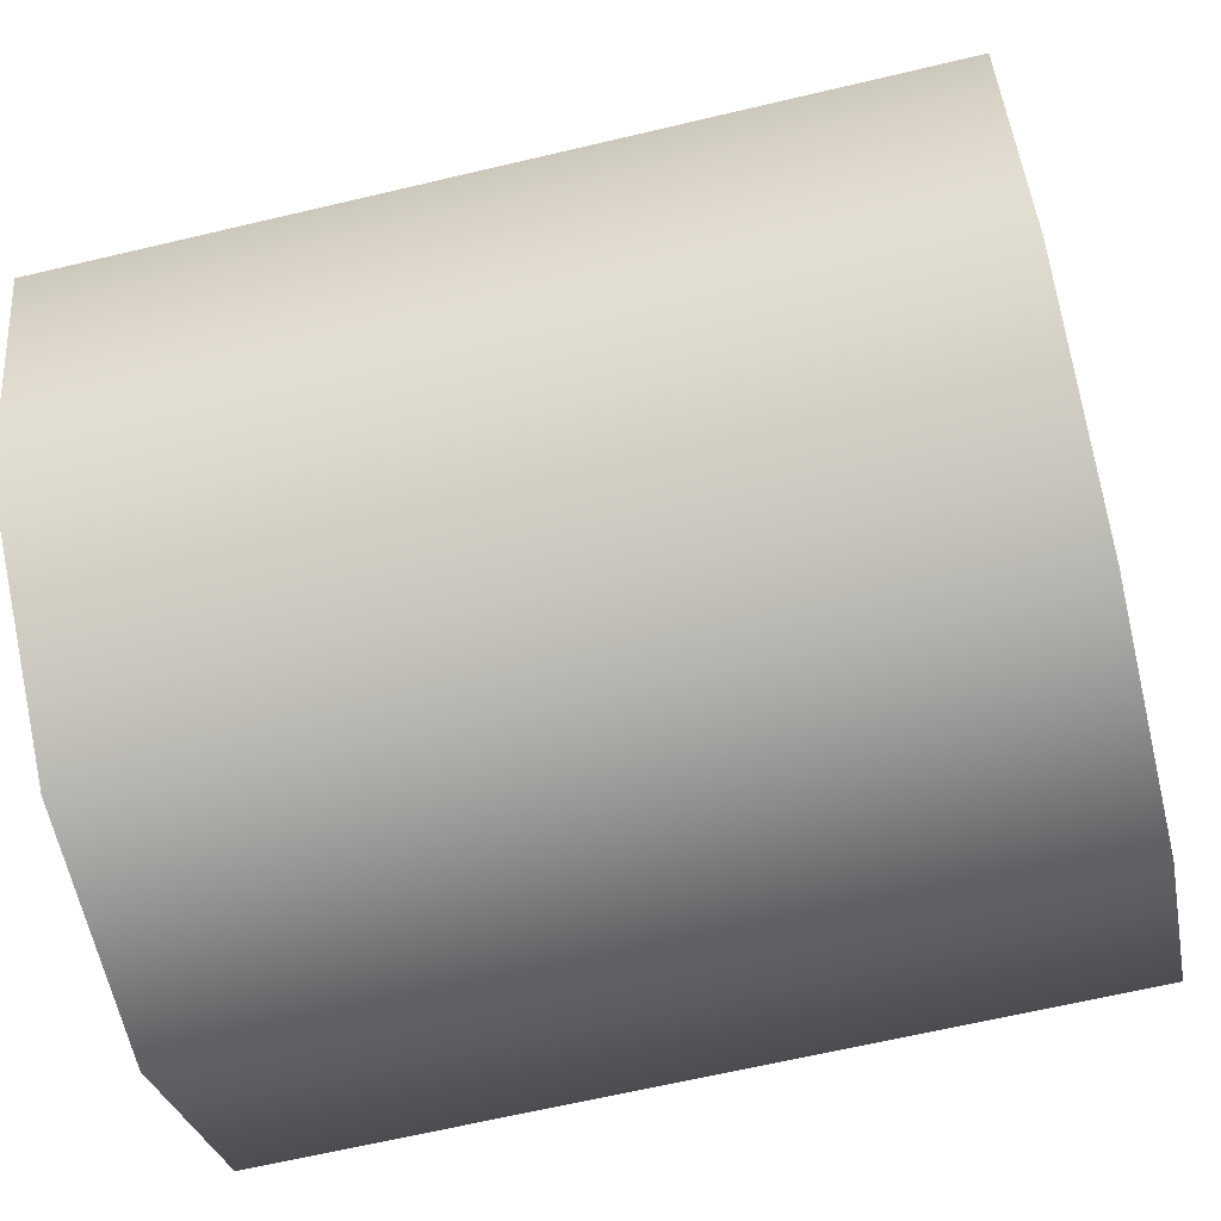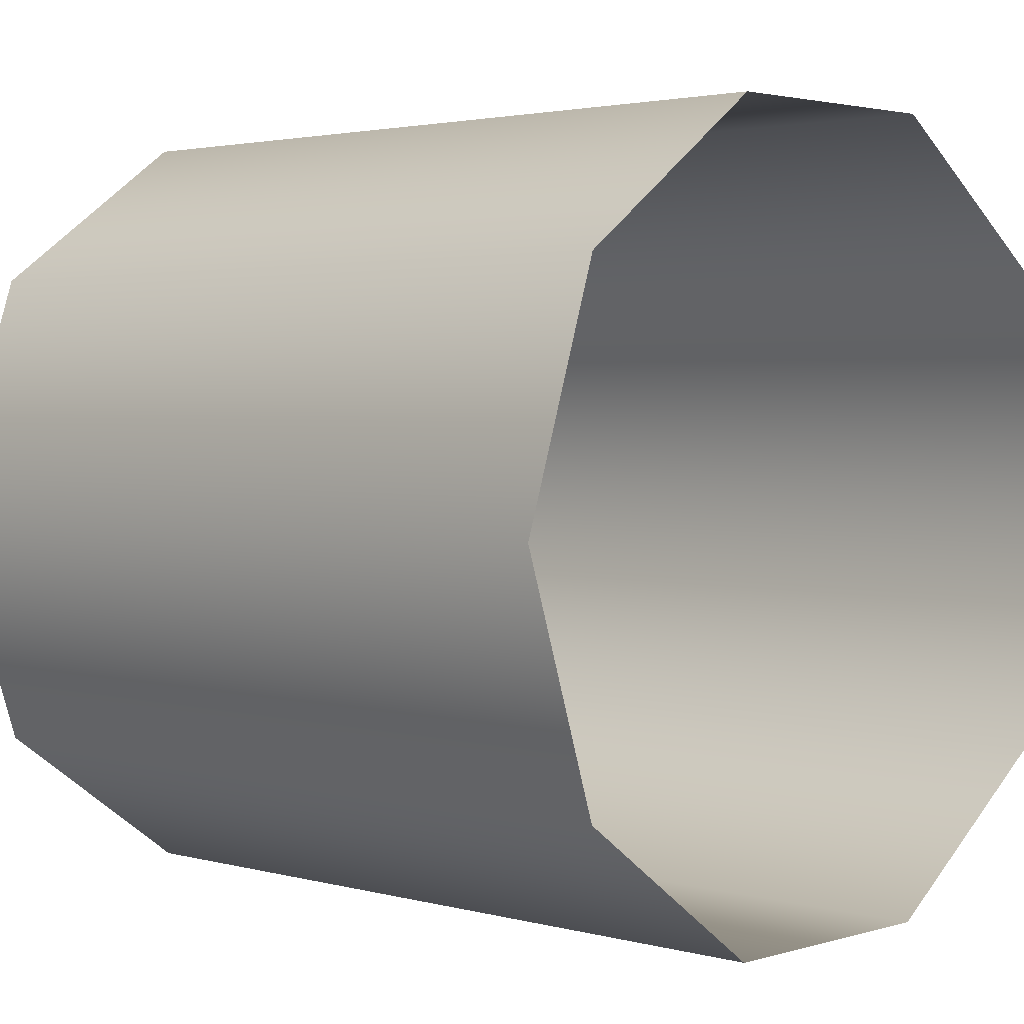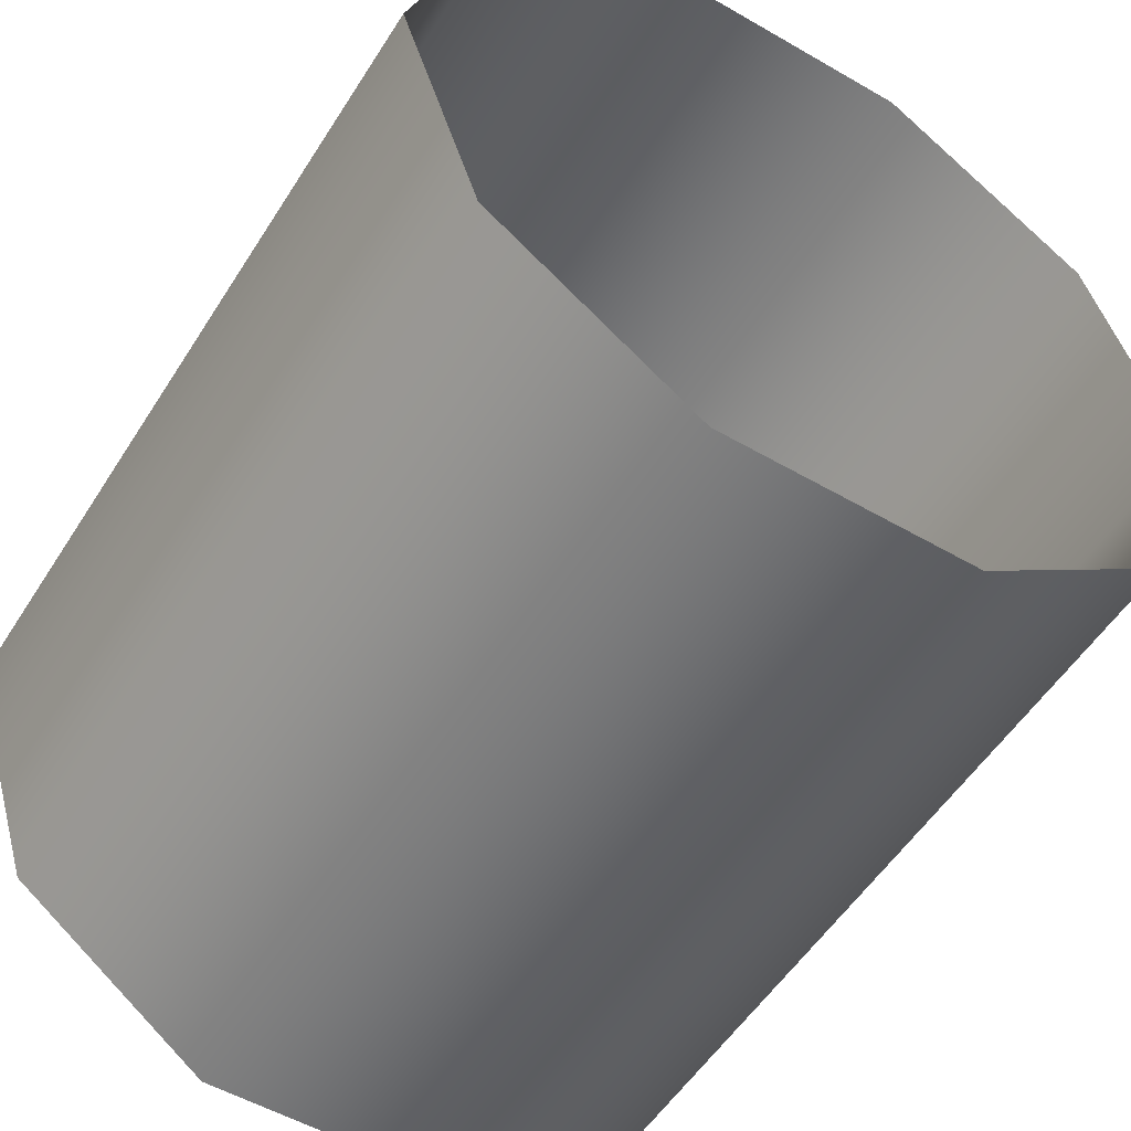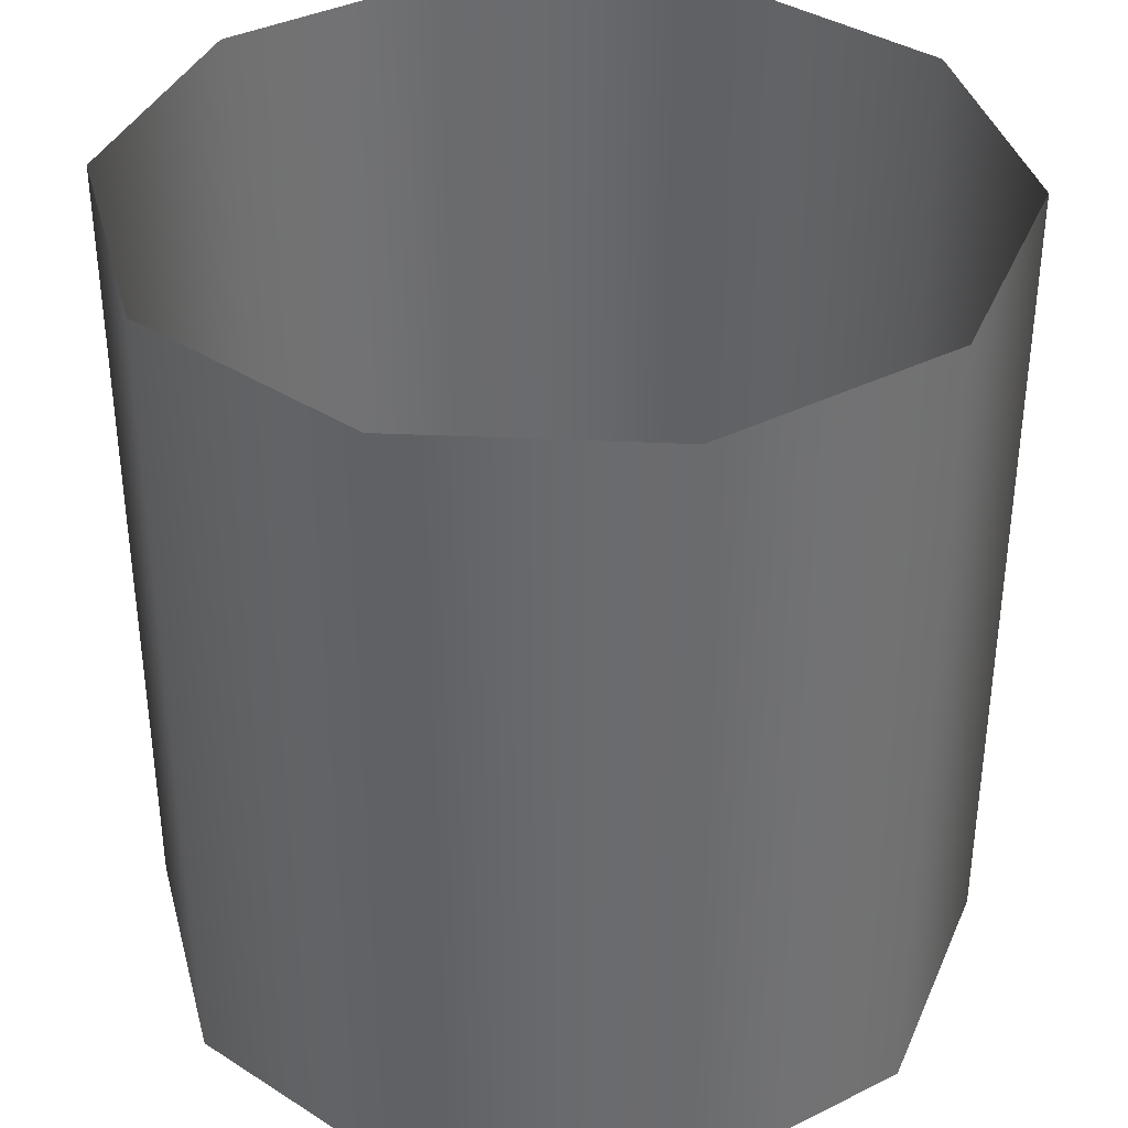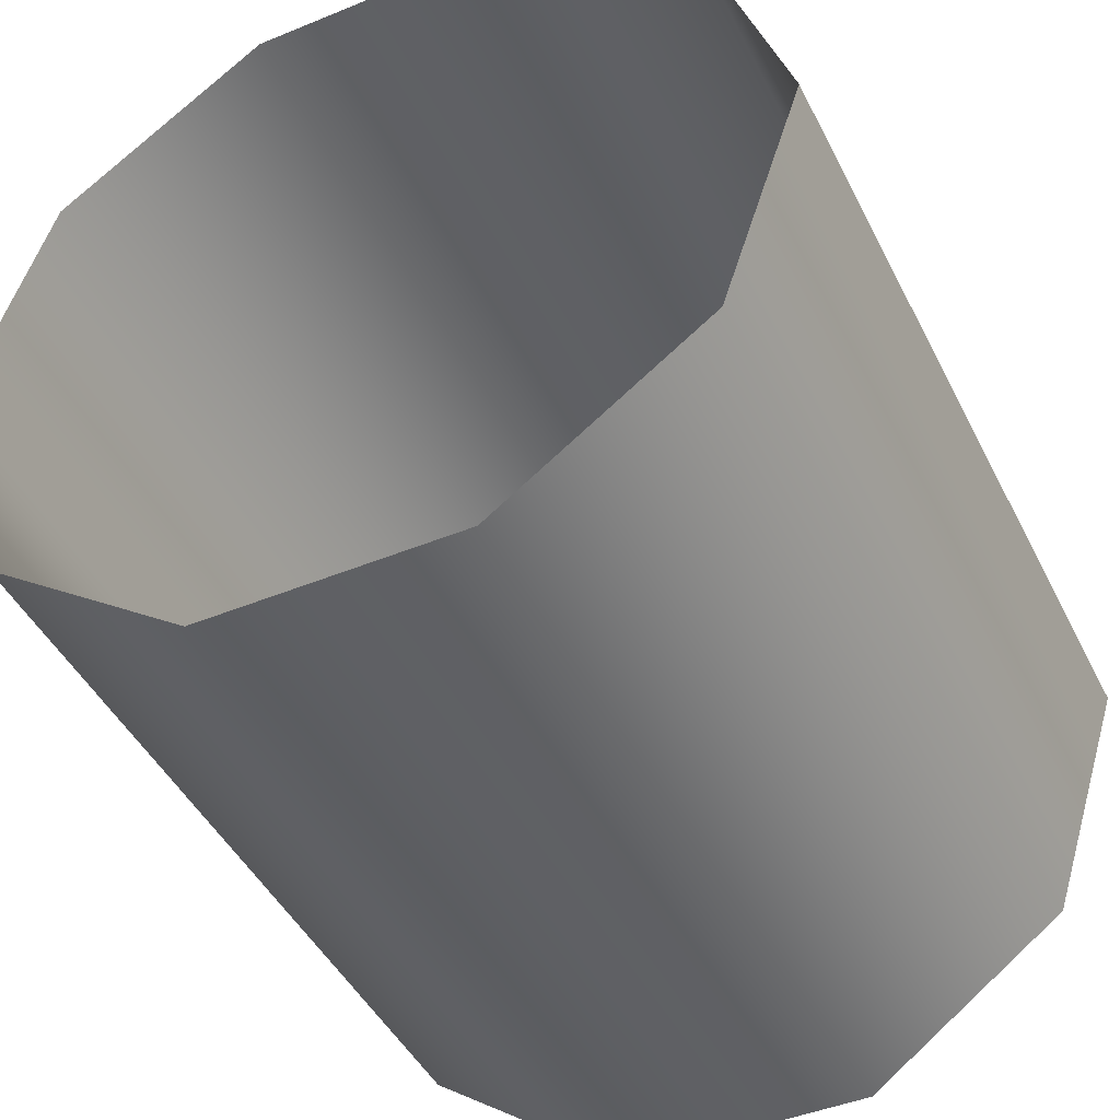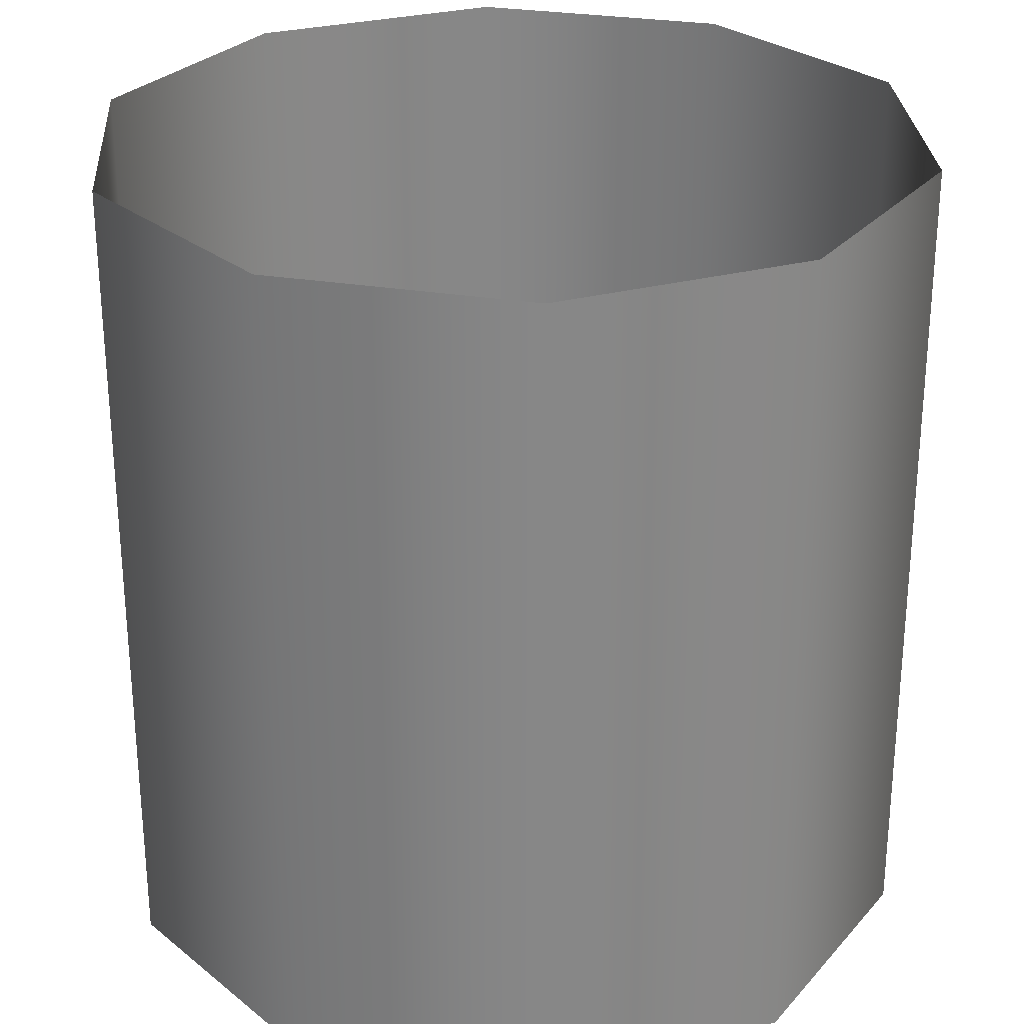
<metadata>
{"format":"obj","ext":"obj","renderer":"f3d","projection":"perspective","resolution":1024,"background":"white","views":[{"elev":-65.0,"azim":-76.6,"up":"+Z"},{"elev":2.5,"azim":133.7,"up":"+Z"},{"elev":-53.6,"azim":148.3,"up":"+Z"},{"elev":37.0,"azim":39.4,"up":"+Y"},{"elev":-45.1,"azim":-154.6,"up":"+Z"},{"elev":27.9,"azim":14.1,"up":"+Y"}]}
</metadata>
<code>
g default
v 647.2 -800 -470.2
v 247.2 -800 -760.8
v -247.2 -800 -760.8
v -647.2 -800 -470.2
v -800 -800 4.8e-05
v -647.2 -800 470.2
v -247.2 -800 760.8
v 247.2 -800 760.8
v 647.2 -800 470.2
v 800 -800 0
v 647.2 800 -470.2
v 247.2 800 -760.8
v -247.2 800 -760.8
v -647.2 800 -470.2
v -800 800 4.8e-05
v -647.2 800 470.2
v -247.2 800 760.8
v 247.2 800 760.8
v 647.2 800 470.2
v 800 800 0
g pCylinder1
f 1 11 2
f 2 11 12
f 2 12 3
f 3 12 13
f 3 13 4
f 4 13 14
f 4 14 5
f 5 14 15
f 5 15 6
f 6 15 16
f 6 16 7
f 7 16 17
f 7 17 8
f 8 17 18
f 8 18 9
f 9 18 19
f 9 19 10
f 10 19 20
f 10 20 1
f 1 20 11

</code>
